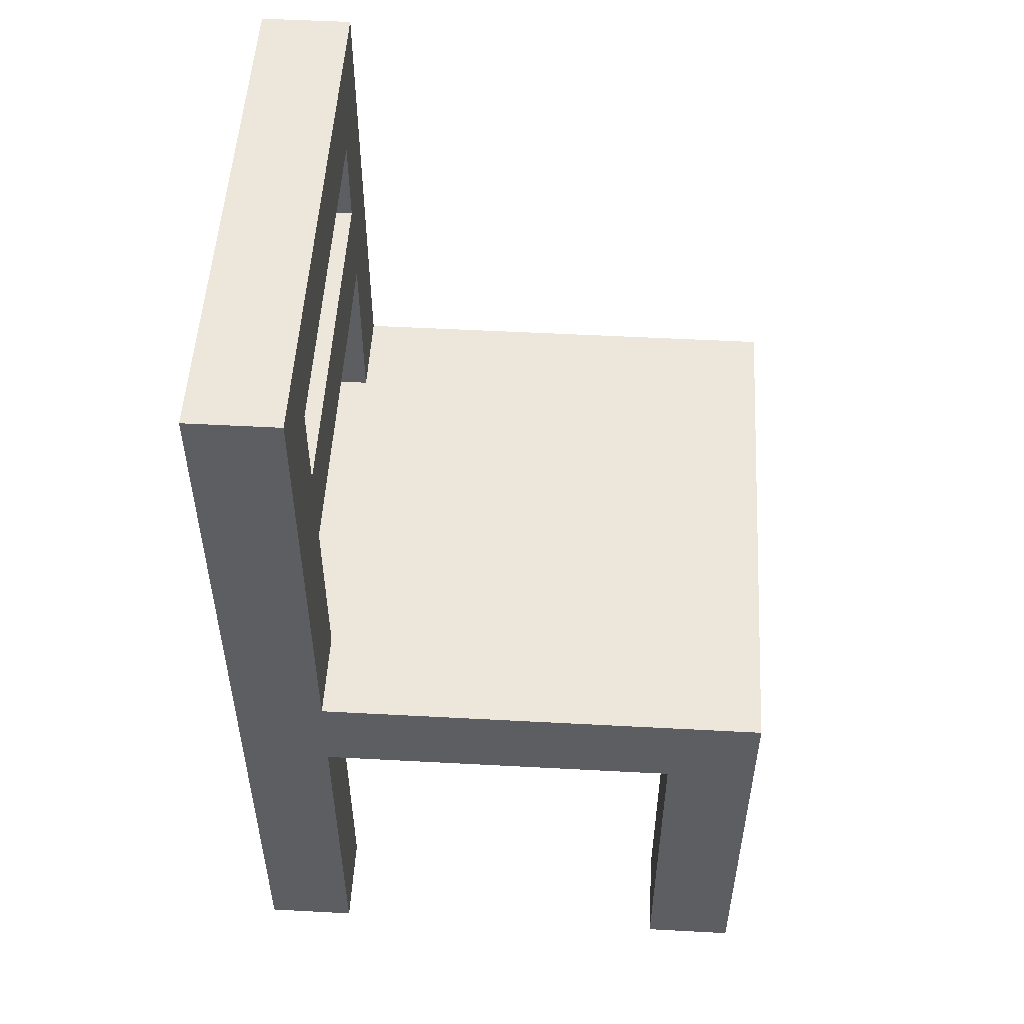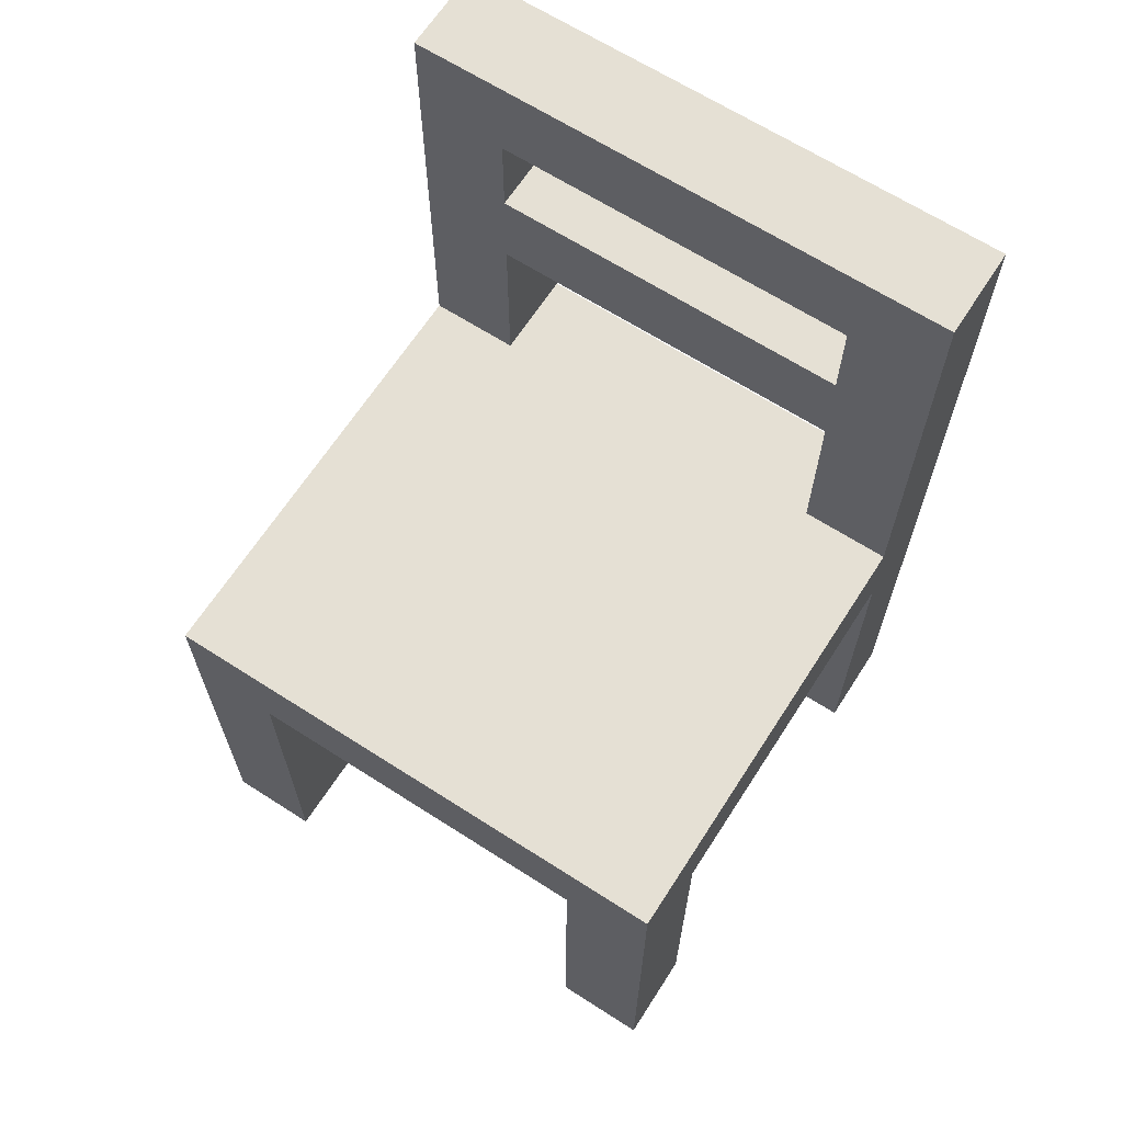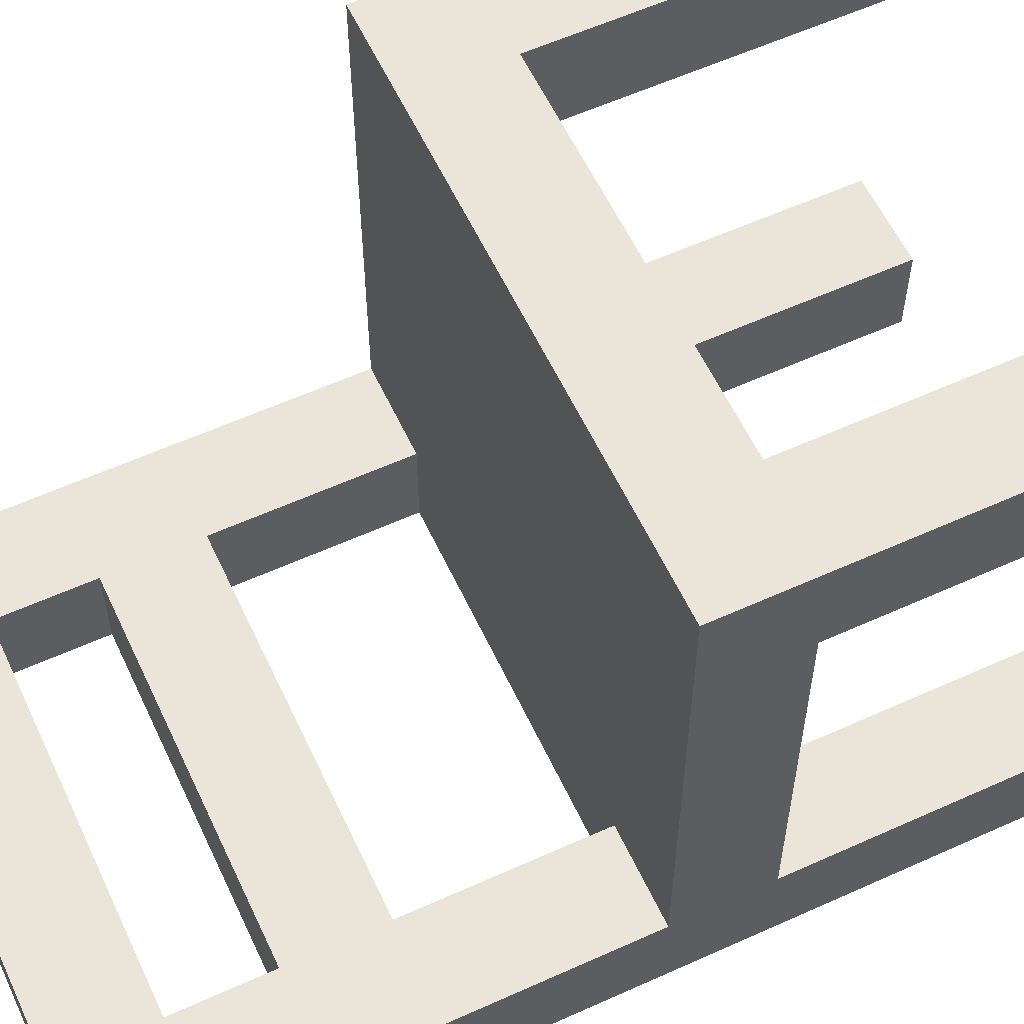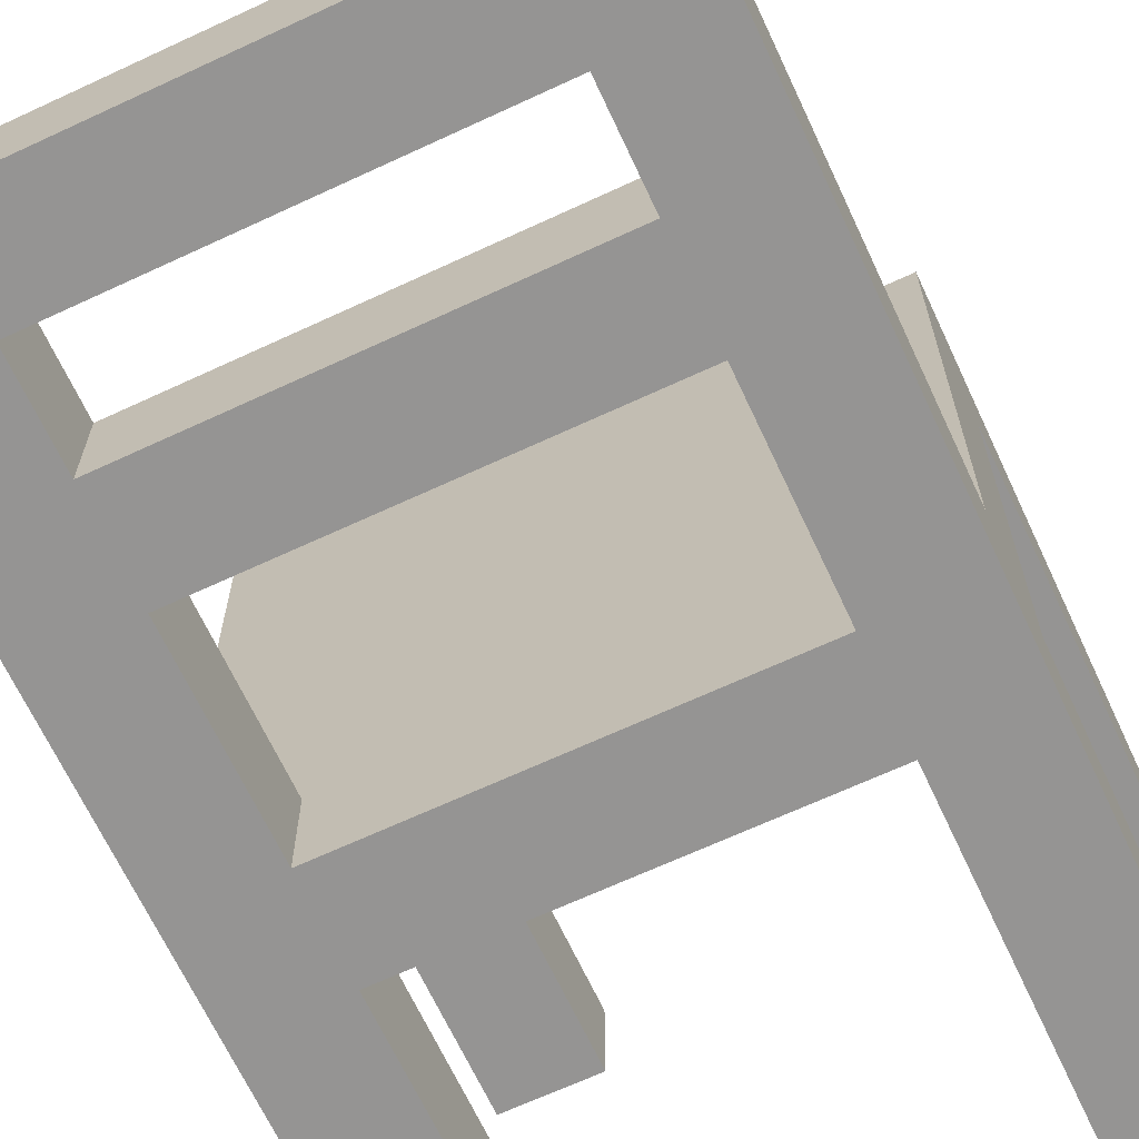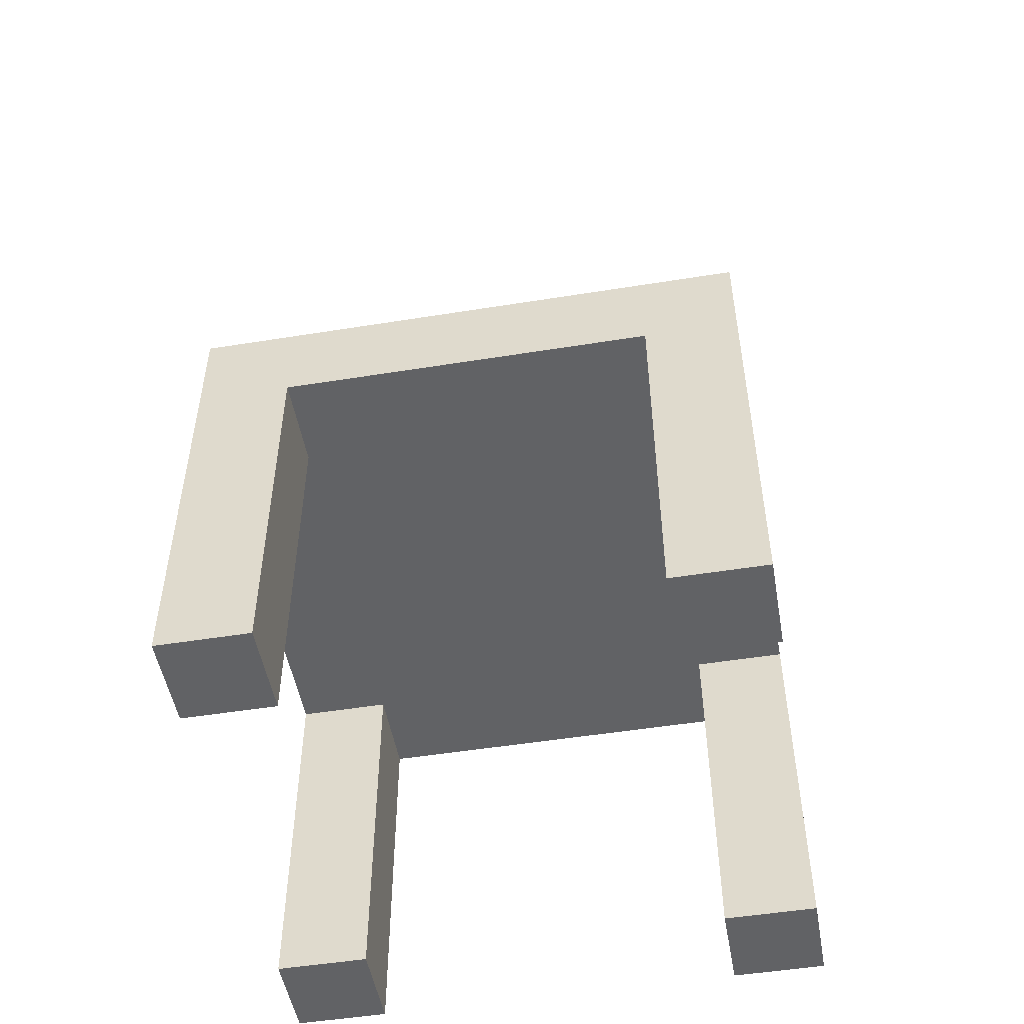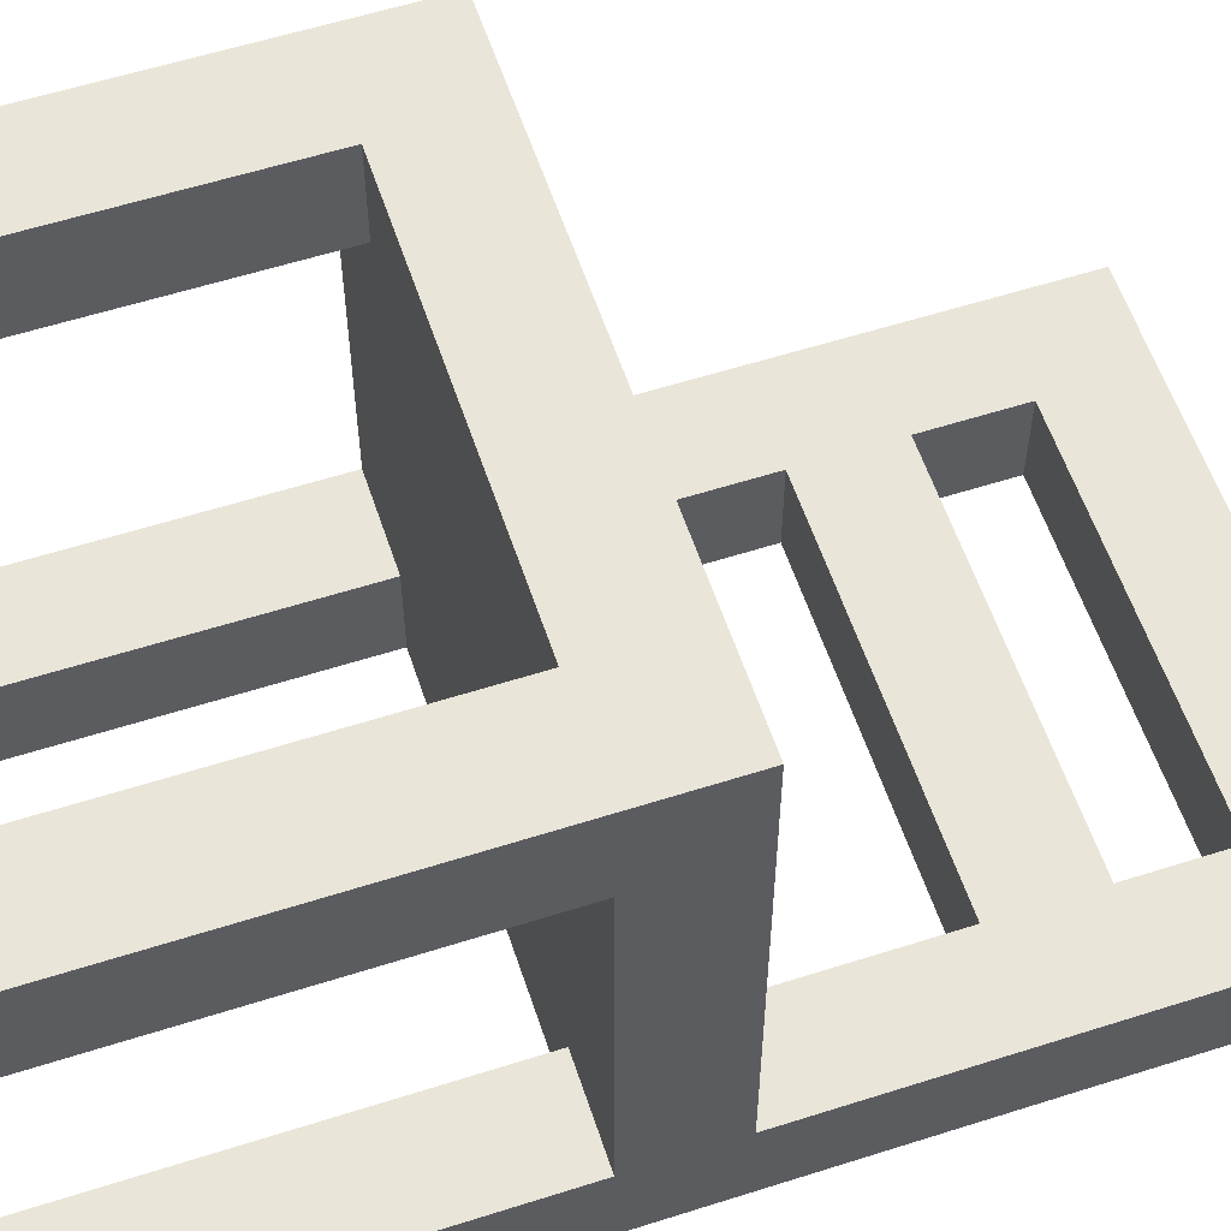
<metadata>
{"format":"obj","ext":"obj","renderer":"f3d","projection":"perspective","resolution":1024,"background":"white","views":[{"elev":52.1,"azim":-86.7,"up":"+Y"},{"elev":65.8,"azim":32.8,"up":"+Y"},{"elev":58.8,"azim":-115.0,"up":"+Z"},{"elev":-67.1,"azim":-155.0,"up":"+Z"},{"elev":-50.6,"azim":10.0,"up":"+Y"},{"elev":58.1,"azim":71.7,"up":"+Z"}]}
</metadata>
<code>
o
v -2 0 2
v -2 0 1.9
v -2 0 1.5
v -2 0 1.4
v -2 0.4 1.9
v -2 0.4 1.5
v -2 0.5 2
v -2 0.5 1.5
v -2 1 1.5
v -2 1 1.4
v -1.5 0 2
v -1.5 0 1.9
v -1.5 0 1.5
v -1.5 0 1.4
v -1.5 0.4 2
v -1.5 0.4 1.9
v -1.5 0.4 1.5
v -1.5 0.4 1.4
v -1.5 0.5 1.5
v -1.5 0.5 1.4
v -1.5 0.7 1.5
v -1.5 0.7 1.4
v -1.5 0.8 1.5
v -1.5 0.8 1.4
v -1.5 0.9 1.5
v -1.5 0.9 1.4
v -1.9 0 2
v -1.9 0 1.9
v -1.9 0 1.5
v -1.9 0 1.4
v -1.9 0.4 2
v -1.9 0.4 1.9
v -1.9 0.4 1.5
v -1.9 0.4 1.4
v -1.9 0.5 1.5
v -1.9 0.5 1.4
v -1.9 0.7 1.5
v -1.9 0.7 1.4
v -1.9 0.8 1.5
v -1.9 0.8 1.4
v -1.9 0.9 1.5
v -1.9 0.9 1.4
v -1.4 0 2
v -1.4 0 1.9
v -1.4 0 1.5
v -1.4 0 1.4
v -1.4 0.4 1.9
v -1.4 0.4 1.5
v -1.4 0.5 2
v -1.4 0.5 1.5
v -1.4 1 1.5
v -1.4 1 1.4
v -2 0 2
v -2 0.5 2
v -1.9 0 2
v -1.9 0.4 2
v -1.5 0 2
v -1.5 0.4 2
v -1.4 0 2
v -1.4 0.5 2
v -2 0 1.5
v -2 0.4 1.5
v -2 0.5 1.5
v -2 1 1.5
v -1.9 0 1.5
v -1.9 0.4 1.5
v -1.9 0.5 1.5
v -1.9 0.7 1.5
v -1.9 0.8 1.5
v -1.9 0.9 1.5
v -1.5 0 1.5
v -1.5 0.4 1.5
v -1.5 0.5 1.5
v -1.5 0.7 1.5
v -1.5 0.8 1.5
v -1.5 0.9 1.5
v -1.4 0 1.5
v -1.4 0.4 1.5
v -1.4 0.5 1.5
v -1.4 1 1.5
v -2 0 1.9
v -2 0.4 1.9
v -1.9 0 1.9
v -1.9 0.4 1.9
v -1.5 0 1.9
v -1.5 0.4 1.9
v -1.4 0 1.9
v -1.4 0.4 1.9
v -2 0 1.4
v -2 1 1.4
v -1.9 0 1.4
v -1.9 0.4 1.4
v -1.9 0.5 1.4
v -1.9 0.7 1.4
v -1.9 0.8 1.4
v -1.9 0.9 1.4
v -1.5 0 1.4
v -1.5 0.4 1.4
v -1.5 0.5 1.4
v -1.5 0.7 1.4
v -1.5 0.8 1.4
v -1.5 0.9 1.4
v -1.4 0 1.4
v -1.4 1 1.4
v -2 0 2
v -1.9 0 2
v -1.5 0 2
v -1.4 0 2
v -2 0 1.9
v -1.9 0 1.9
v -1.5 0 1.9
v -1.4 0 1.9
v -2 0 1.5
v -1.9 0 1.5
v -1.5 0 1.5
v -1.4 0 1.5
v -2 0 1.4
v -1.9 0 1.4
v -1.5 0 1.4
v -1.4 0 1.4
v -1.9 0.4 2
v -1.5 0.4 2
v -2 0.4 1.9
v -1.9 0.4 1.9
v -1.5 0.4 1.9
v -1.4 0.4 1.9
v -2 0.4 1.5
v -1.9 0.4 1.5
v -1.5 0.4 1.5
v -1.4 0.4 1.5
v -1.9 0.4 1.4
v -1.5 0.4 1.4
v -1.9 0.7 1.5
v -1.5 0.7 1.5
v -1.9 0.7 1.4
v -1.5 0.7 1.4
v -1.9 0.9 1.5
v -1.5 0.9 1.5
v -1.9 0.9 1.4
v -1.5 0.9 1.4
v -2 0.5 2
v -1.4 0.5 2
v -2 0.5 1.5
v -1.9 0.5 1.5
v -1.5 0.5 1.5
v -1.4 0.5 1.5
v -1.9 0.5 1.4
v -1.5 0.5 1.4
v -1.9 0.8 1.5
v -1.5 0.8 1.5
v -1.9 0.8 1.4
v -1.5 0.8 1.4
v -2 1 1.5
v -1.4 1 1.5
v -2 1 1.4
v -1.4 1 1.4
f 5 2 1
f 6 4 3
f 7 5 1
f 7 6 5
f 8 4 6
f 8 6 7
f 9 4 8
f 10 4 9
f 15 12 11
f 16 12 15
f 17 14 13
f 18 14 17
f 21 20 19
f 22 20 21
f 25 24 23
f 26 24 25
f 27 28 31
f 31 28 32
f 29 30 33
f 33 30 34
f 35 36 37
f 37 36 38
f 39 40 41
f 41 40 42
f 43 44 47
f 45 46 48
f 43 47 49
f 47 48 49
f 48 46 50
f 49 48 50
f 50 46 51
f 51 46 52
f 55 54 53
f 56 54 55
f 58 54 56
f 59 58 57
f 60 54 58
f 60 58 59
f 65 62 61
f 66 62 65
f 67 64 63
f 68 64 67
f 69 64 68
f 70 64 69
f 74 69 68
f 75 69 74
f 76 64 70
f 77 72 71
f 78 72 77
f 79 75 74
f 79 76 75
f 79 74 73
f 80 64 76
f 80 76 79
f 81 82 83
f 83 82 84
f 85 86 87
f 87 86 88
f 89 90 91
f 91 90 92
f 92 90 93
f 93 90 94
f 94 90 95
f 95 90 96
f 92 93 98
f 98 93 99
f 94 95 100
f 100 95 101
f 96 90 102
f 100 101 103
f 101 102 103
f 98 99 103
f 97 98 103
f 99 100 103
f 102 90 104
f 103 102 104
f 109 106 105
f 110 106 109
f 111 108 107
f 112 108 111
f 117 114 113
f 118 114 117
f 119 116 115
f 120 116 119
f 124 122 121
f 125 122 124
f 127 124 123
f 127 126 125
f 127 125 124
f 128 126 127
f 129 126 128
f 130 126 129
f 131 129 128
f 132 129 131
f 135 134 133
f 136 134 135
f 139 138 137
f 140 138 139
f 141 142 143
f 143 142 144
f 144 142 145
f 145 142 146
f 144 145 147
f 147 145 148
f 149 150 151
f 151 150 152
f 153 154 155
f 155 154 156

</code>
